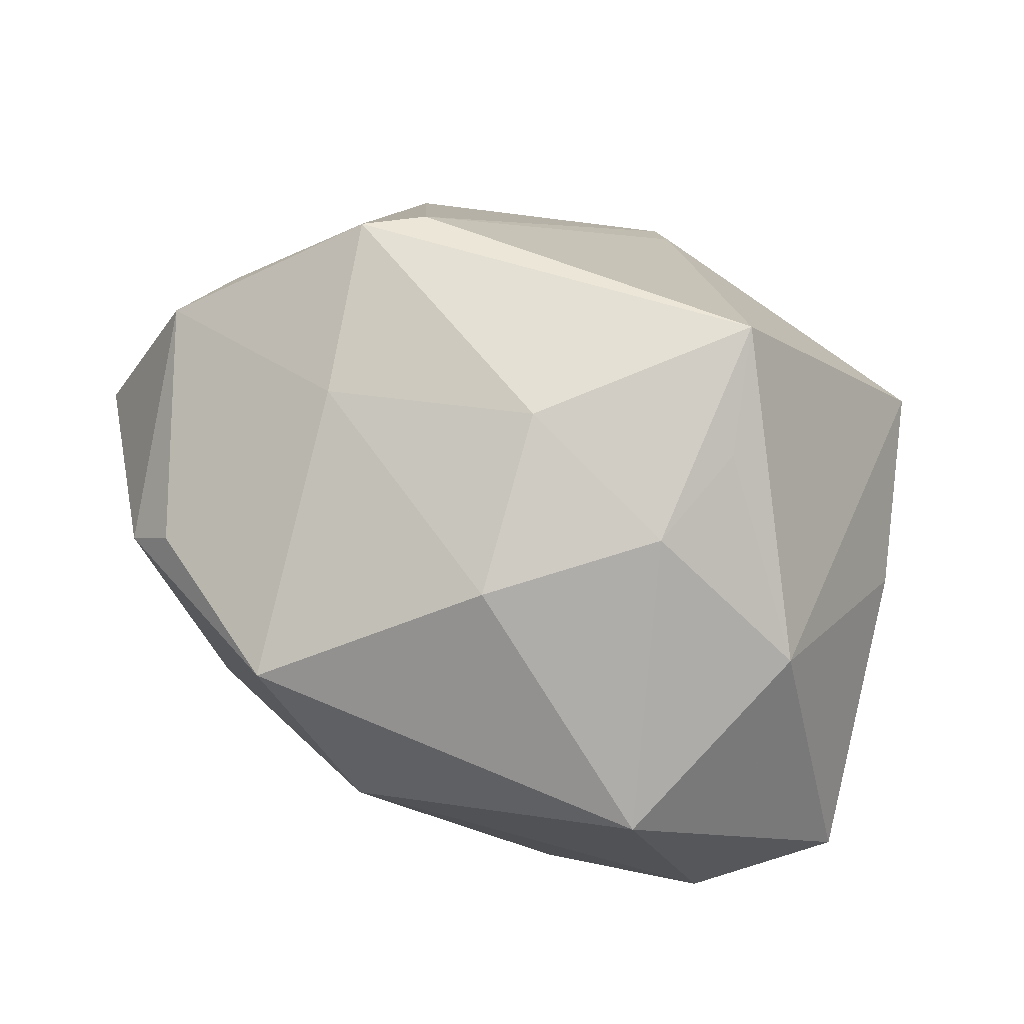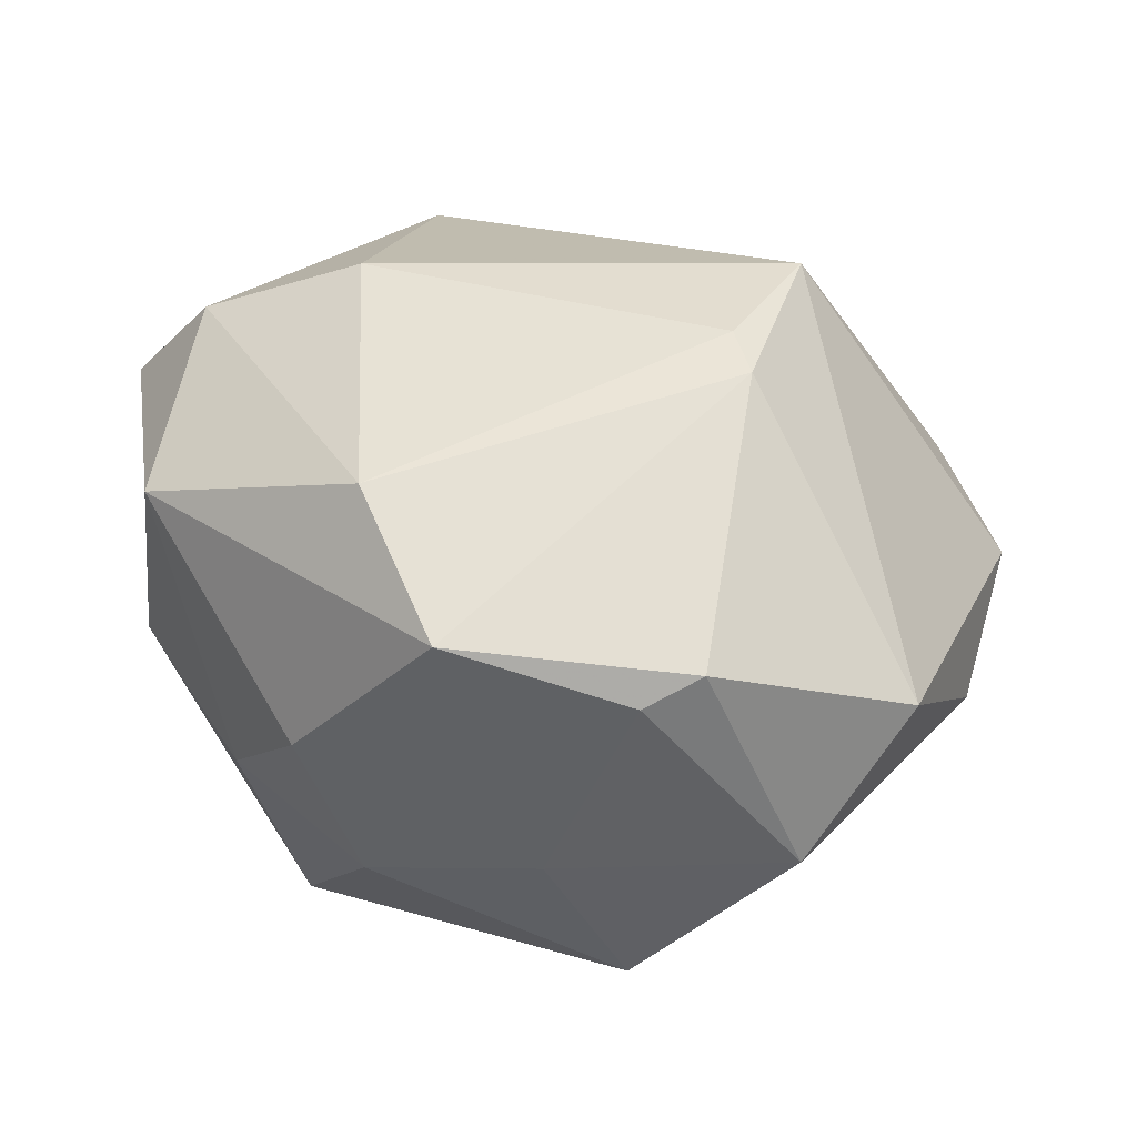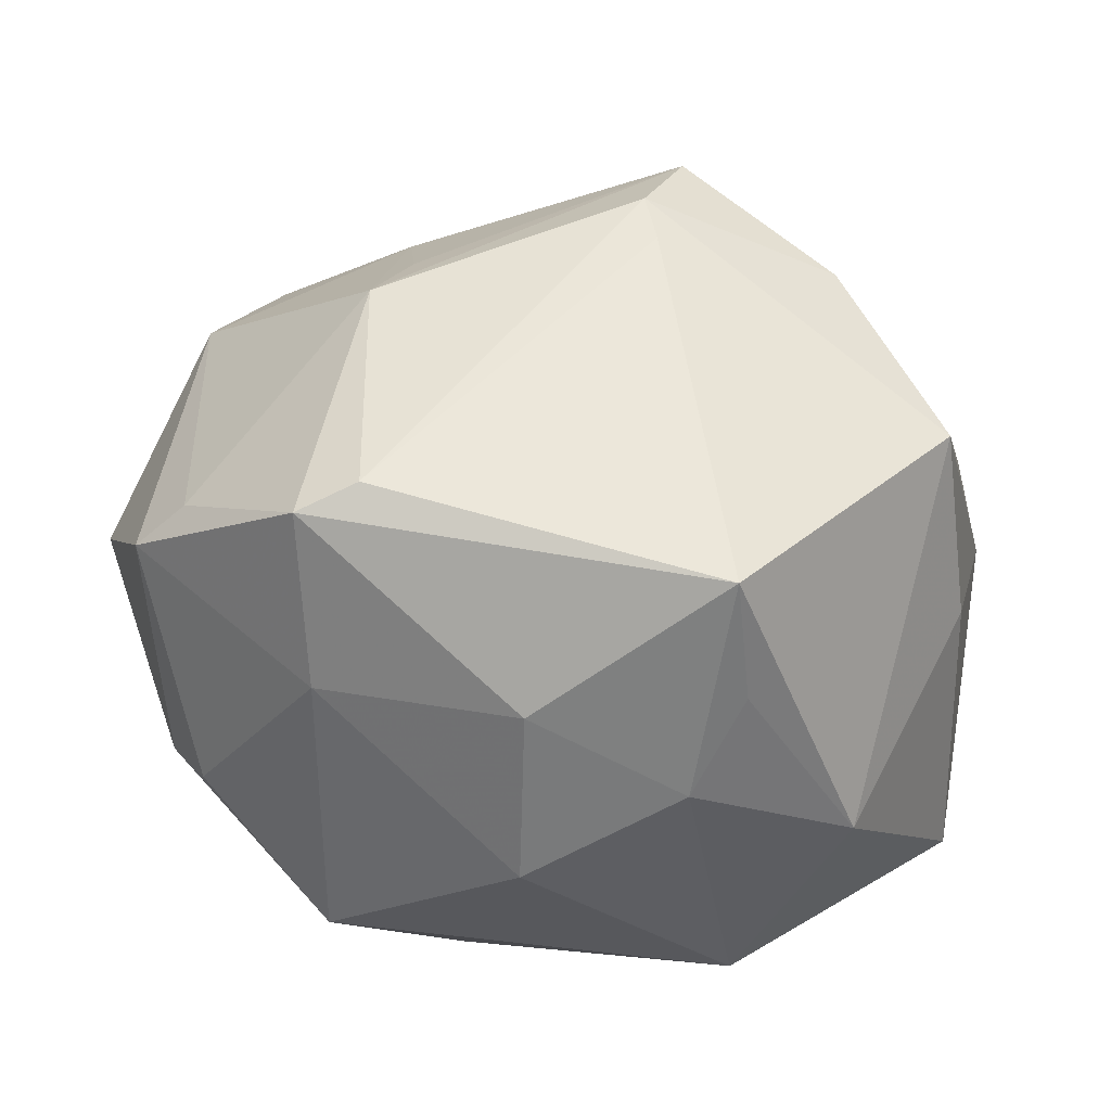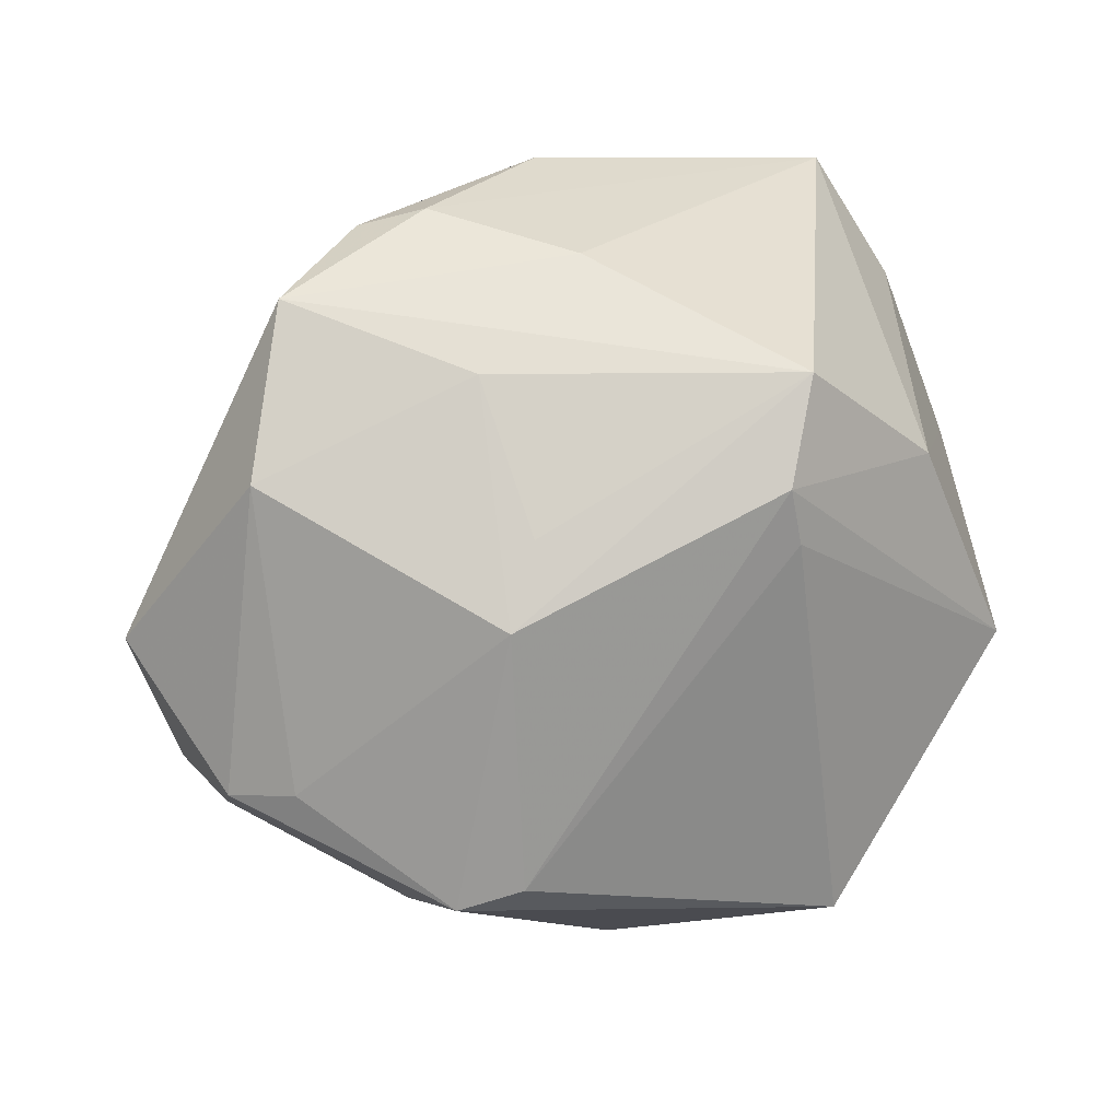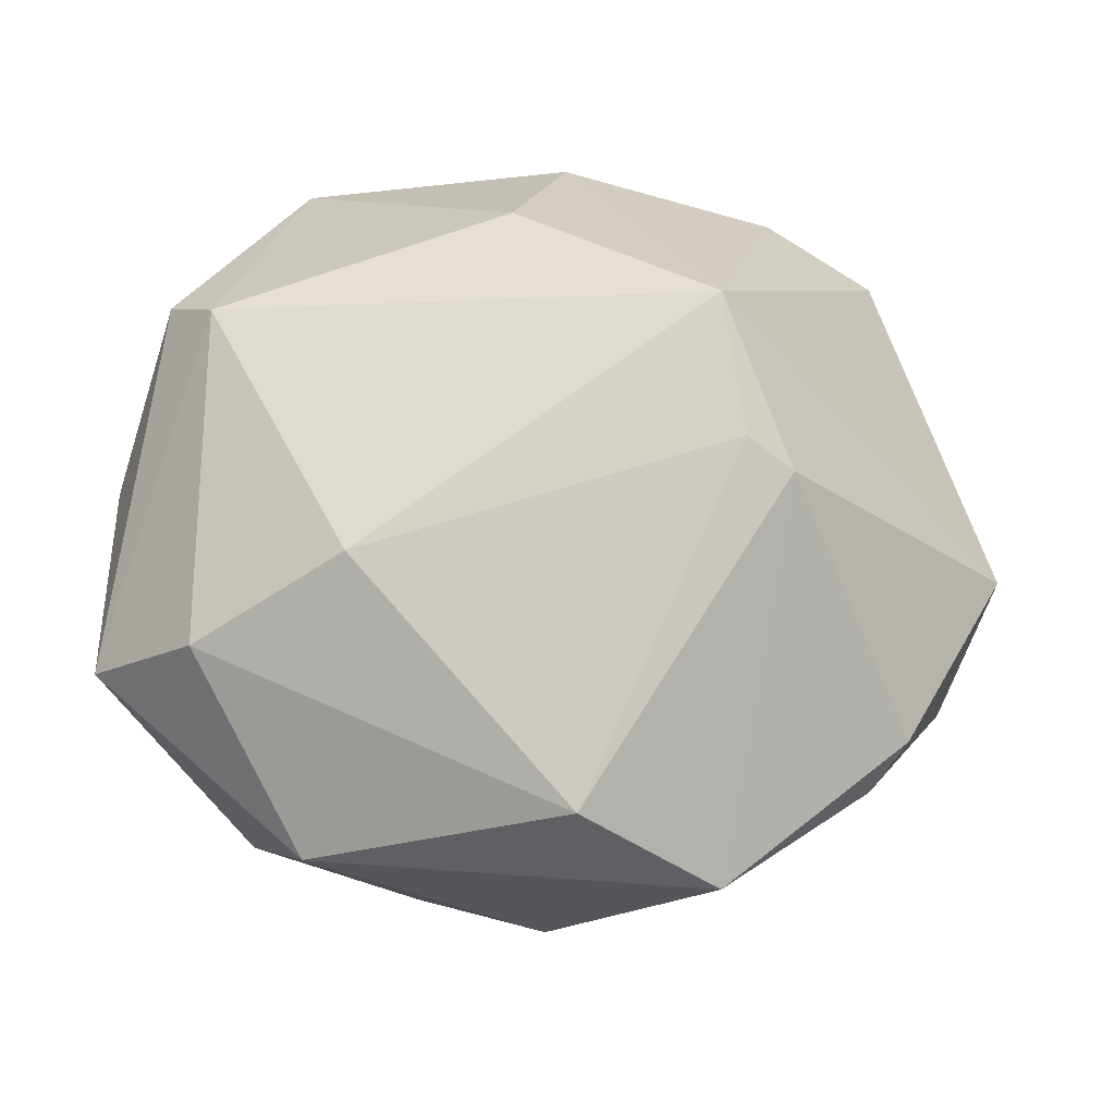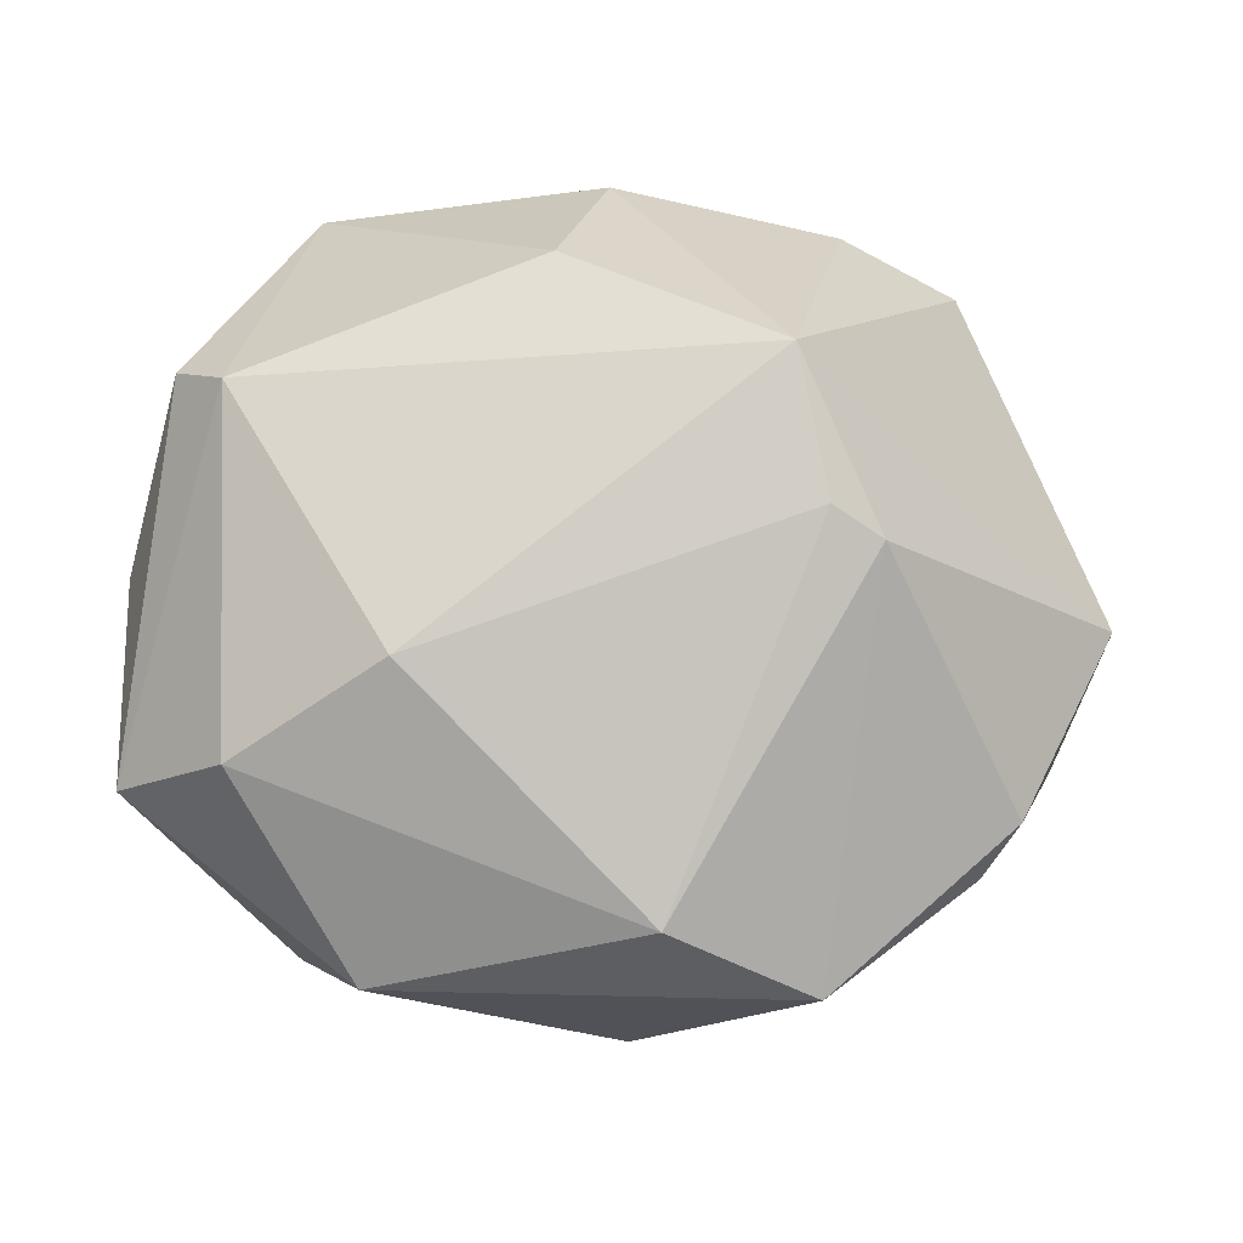
<metadata>
{"format":"obj","ext":"obj","renderer":"f3d","projection":"perspective","resolution":1024,"background":"white","views":[{"elev":-75.3,"azim":156.2,"up":"+Y"},{"elev":32.7,"azim":46.4,"up":"+Z"},{"elev":-38.2,"azim":171.1,"up":"+Y"},{"elev":25.4,"azim":147.4,"up":"+Y"},{"elev":74.2,"azim":6.9,"up":"+Z"},{"elev":78.6,"azim":4.1,"up":"+Z"}]}
</metadata>
<code>
v 0.009208 -0.03681 -0.02026
v 0.0445 -0.02021 0.01563
v 0.00681 -0.04377 -0.001079
v -0.03291 0.04258 0.0007213
v 0.009234 -0.03487 0.02867
v 0.05054 -0.01108 -0.009586
v 0.02263 0.0328 -0.01568
v 0.03668 0.03865 0.0008809
v 0.04092 -0.02581 0.01239
v -0.03807 0.01712 0.0259
v 0.01718 0.04416 0.004081
v -0.00953 -0.03058 -0.03778
v 0.0231 0.01871 -0.02712
v 0.03437 -0.02039 -0.02937
v -0.02855 -0.03736 -0.00614
v -0.006663 0.03272 -0.0335
v 0.02787 0.003264 0.03455
v -0.001264 0.02236 -0.03761
v 0.05429 0.001782 0.006266
v 0.04564 -0.009713 -0.0156
v -0.006056 0.03232 0.02698
v 0.02236 0.006052 0.0363
v -0.04853 -0.0002839 0.007834
v -0.001525 0.04492 0.0117
v 0.02802 0.01077 -0.03039
v 0.02334 0.04214 0.008347
v -0.03392 -0.02181 0.02825
v 0.02803 -0.01825 -0.03276
v -0.002459 0.01606 -0.03796
v -0.04317 0.01068 -0.01221
v 0.007055 0.04151 -0.01078
v -0.04817 0.006834 -0.001119
v -0.0131 -0.03486 -0.02449
v 0.01807 0.02154 0.0375
v -0.04596 -0.02361 0.01617
v 0.03054 -0.0295 -0.01194
v 0.02546 -0.03947 0.01876
v -0.02408 0.01925 -0.03215
v -0.009006 -0.04012 -0.0136
v -0.04069 -0.01278 -0.01388
v -0.03469 -0.004557 -0.03363
v -0.03939 0.0291 -0.005033
v 0.04512 0.02279 -0.007793
v -0.01986 -0.04161 0.01785
v -0.0438 0.01899 0.01978
v -0.01806 -0.01145 0.03582
f 35 32 40
f 40 32 41
f 37 44 3
f 15 44 35
f 35 40 15
f 15 41 12
f 15 40 41
f 34 10 46
f 34 26 24
f 8 26 34
f 9 2 37
f 2 9 6
f 35 10 45
f 45 10 4
f 4 42 45
f 45 42 32
f 12 14 1
f 33 15 12
f 39 3 44
f 44 15 39
f 15 33 39
f 39 33 12
f 12 1 39
f 39 1 3
f 28 14 12
f 28 25 14
f 38 42 4
f 34 46 22
f 35 44 27
f 27 10 35
f 27 46 10
f 21 10 34
f 34 24 21
f 4 10 21
f 21 24 4
f 43 25 7
f 7 8 43
f 36 9 37
f 36 1 14
f 14 6 36
f 36 6 9
f 37 3 36
f 3 1 36
f 19 6 43
f 2 6 19
f 43 8 19
f 19 8 34
f 20 25 43
f 43 6 20
f 14 25 20
f 20 6 14
f 41 32 30
f 32 42 30
f 30 38 41
f 42 38 30
f 23 32 35
f 35 45 23
f 23 45 32
f 37 2 17
f 2 19 17
f 34 22 17
f 17 19 34
f 5 22 46
f 5 17 22
f 5 27 44
f 46 27 5
f 5 44 37
f 37 17 5
f 16 38 4
f 8 7 16
f 13 7 25
f 25 16 13
f 13 16 7
f 25 28 18
f 18 16 25
f 41 38 18
f 38 16 18
f 31 16 4
f 8 16 31
f 29 28 12
f 29 18 28
f 12 41 29
f 41 18 29
f 4 24 11
f 11 31 4
f 11 24 26
f 26 8 11
f 8 31 11

</code>
